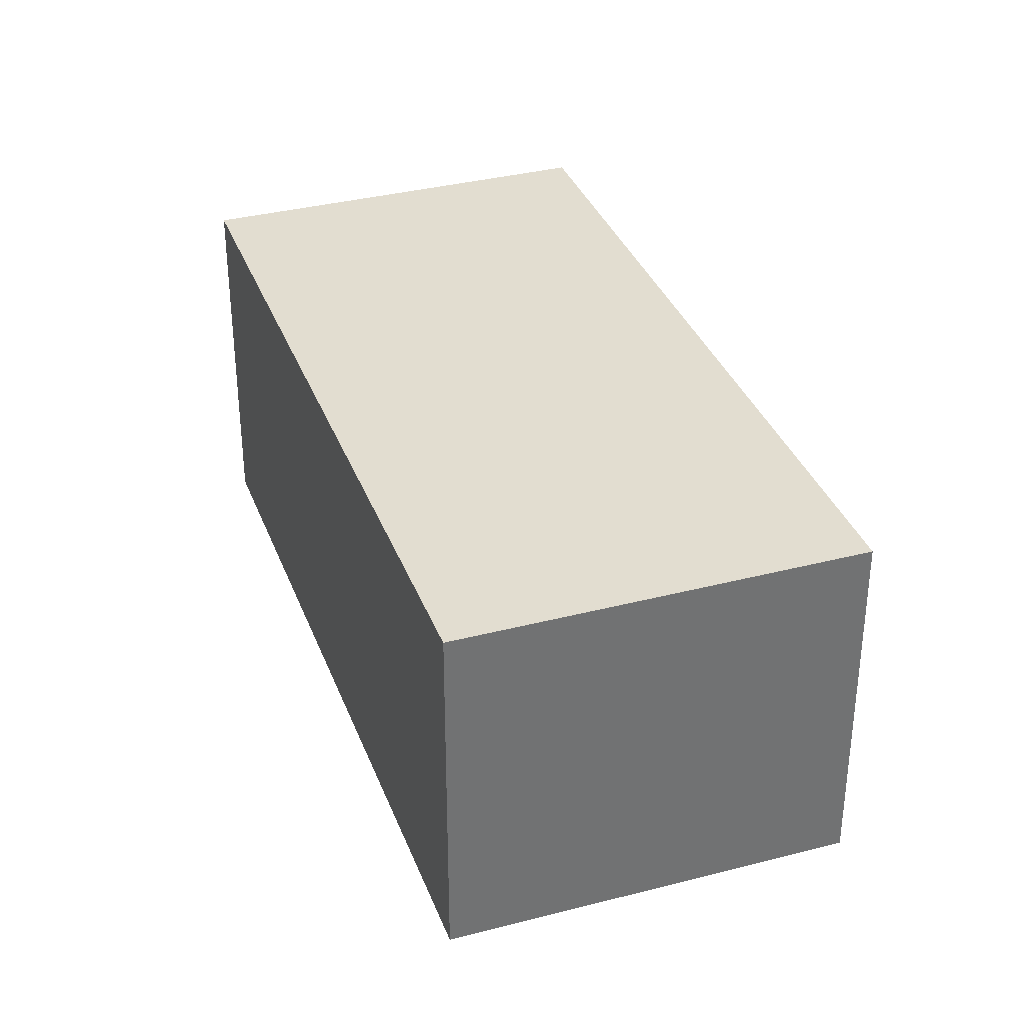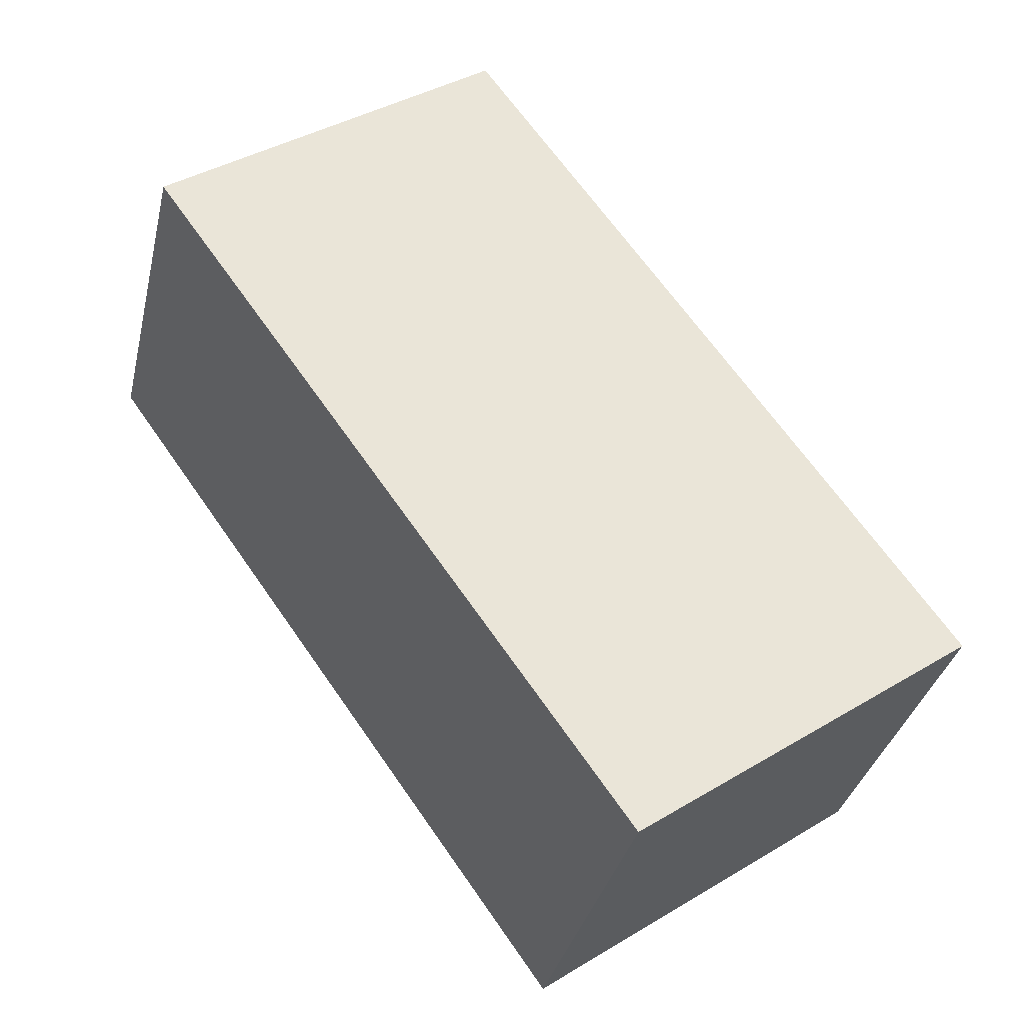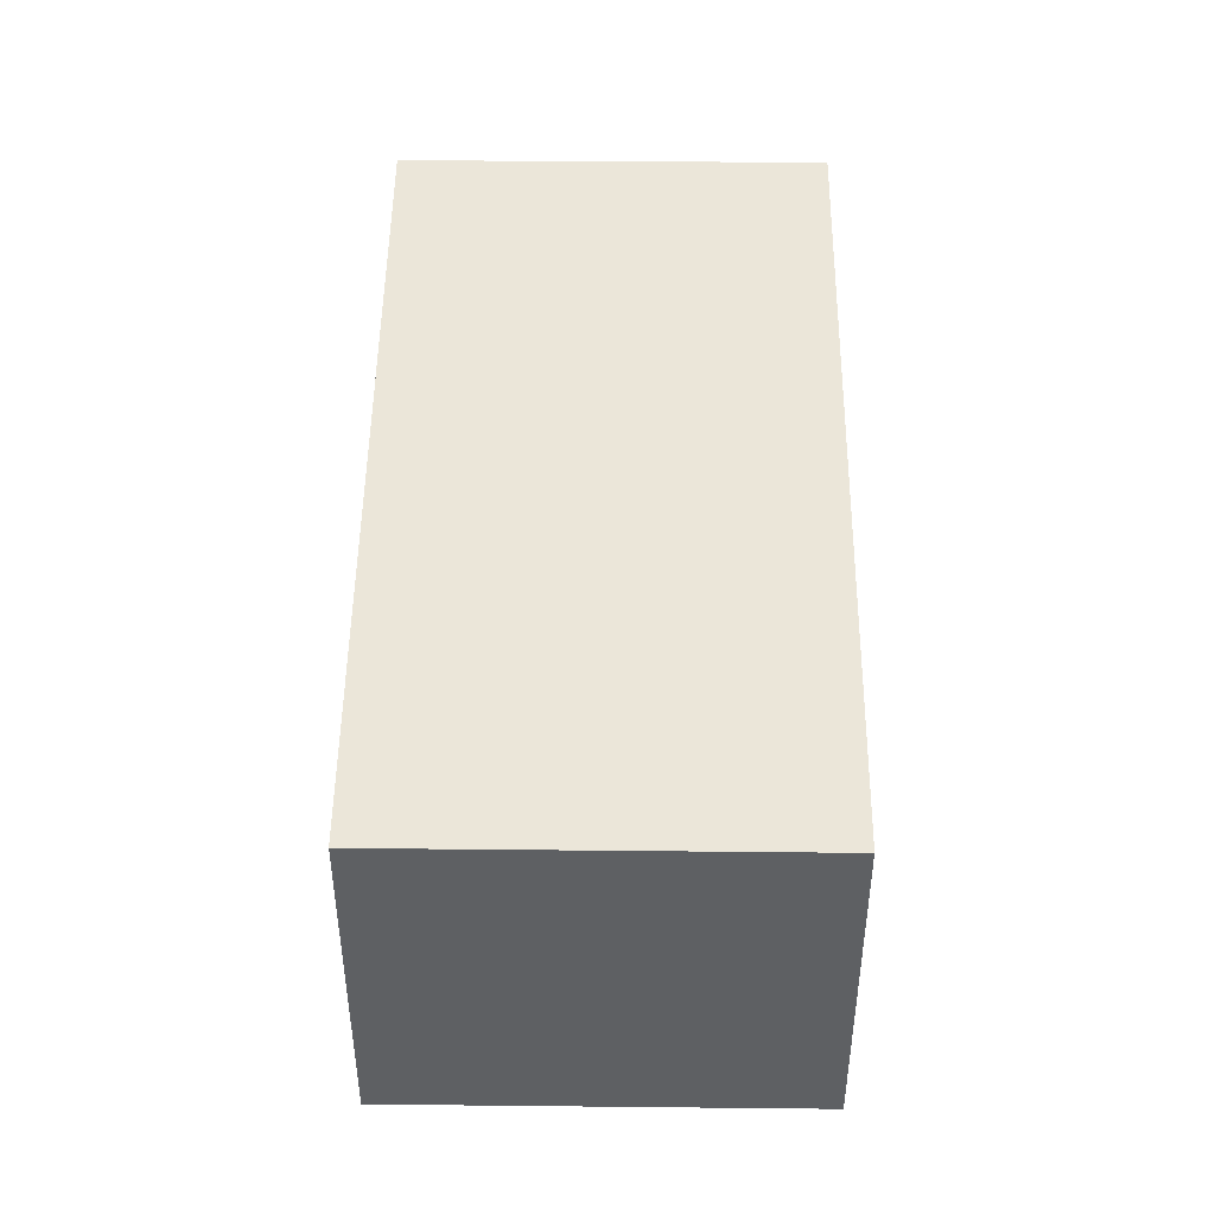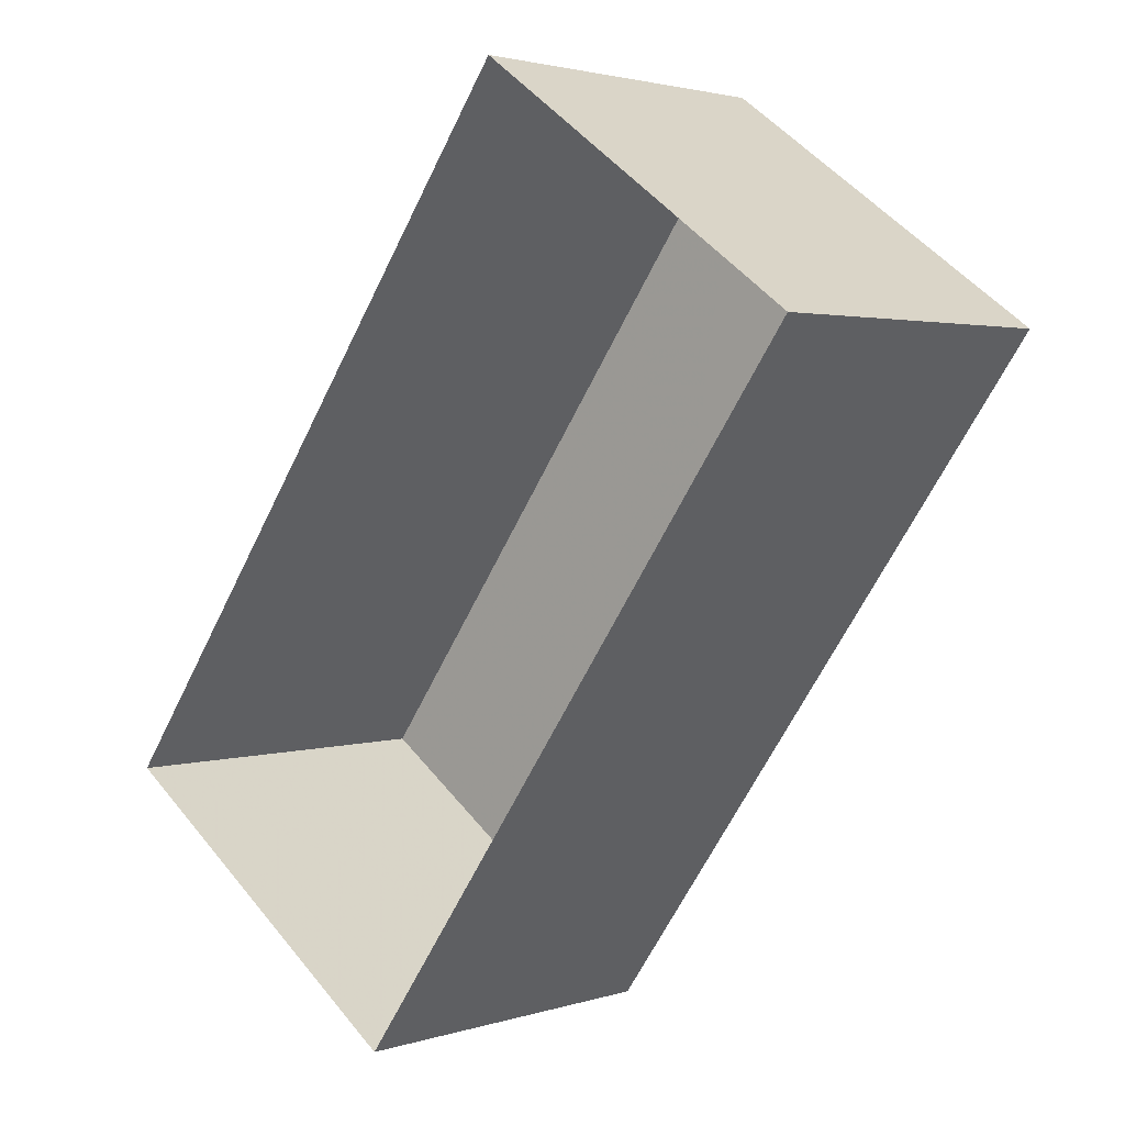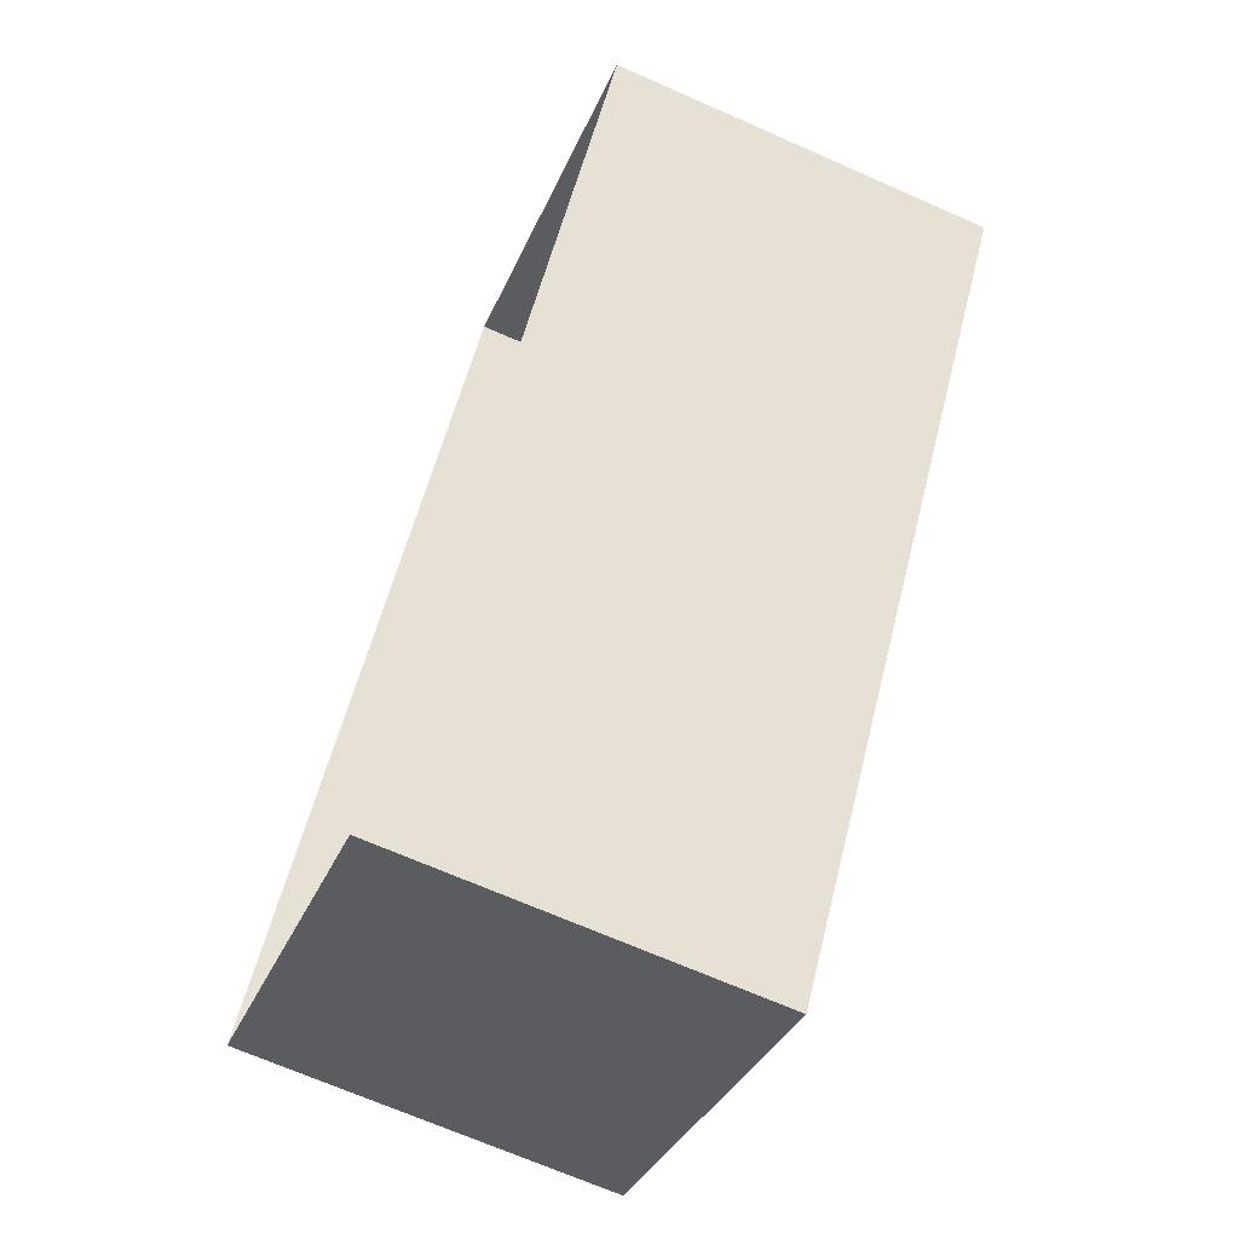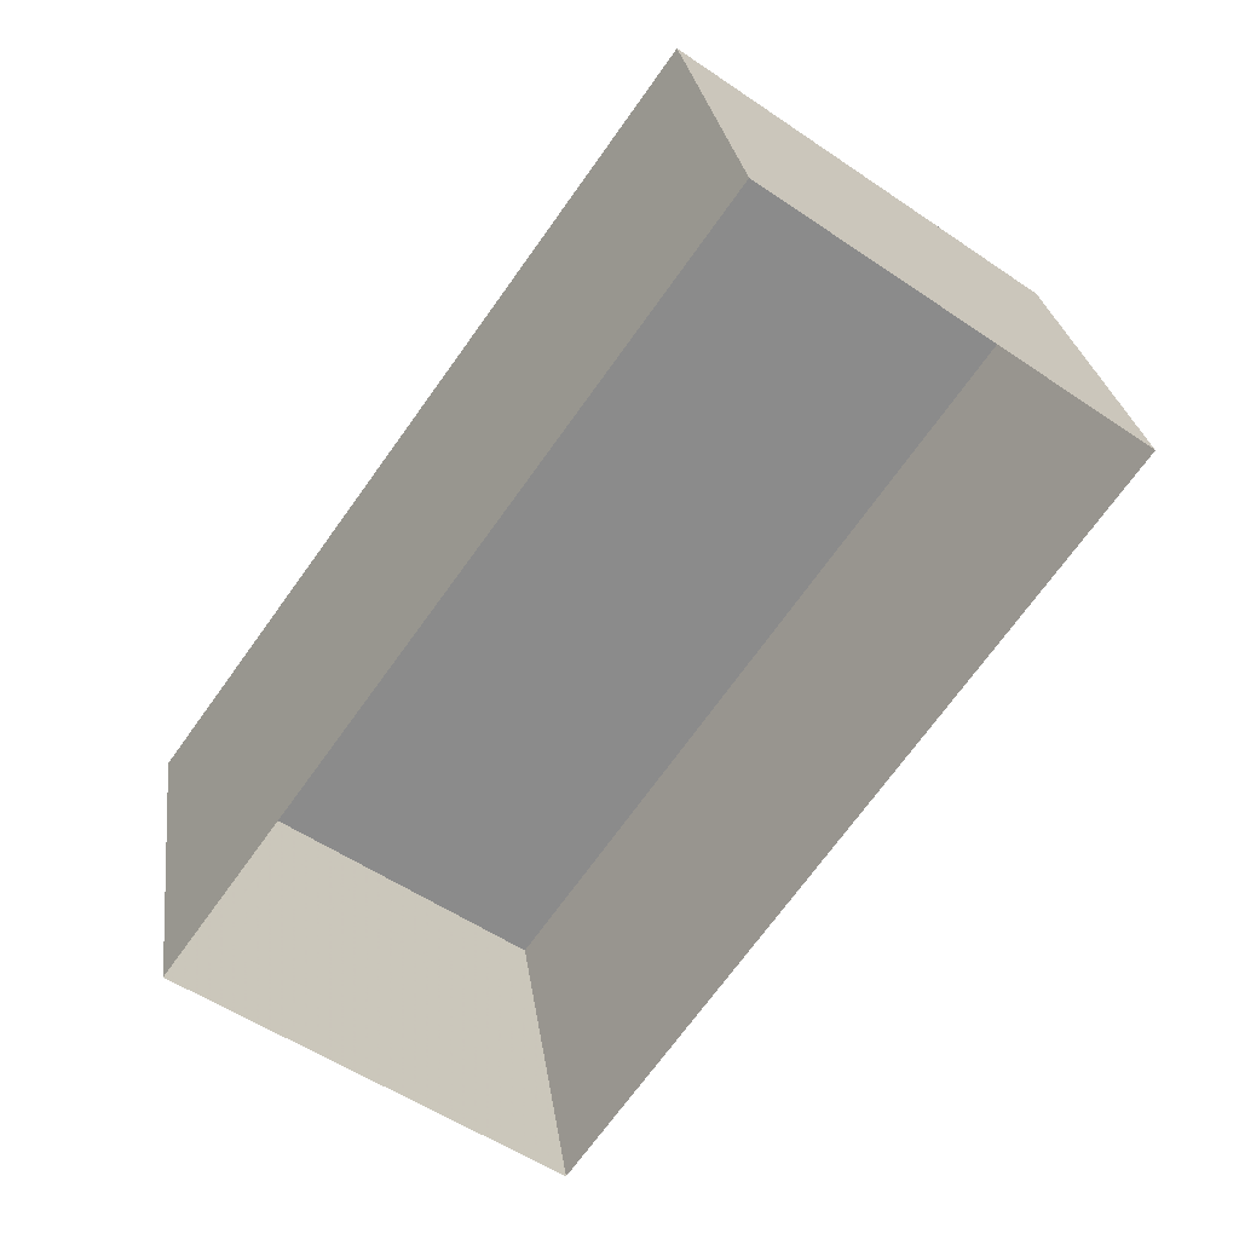
<metadata>
{"format":"obj","ext":"obj","renderer":"f3d","projection":"perspective","resolution":1024,"background":"white","views":[{"elev":35.2,"azim":16.5,"up":"+Z"},{"elev":-34.3,"azim":-13.0,"up":"+Y"},{"elev":48.0,"azim":36.1,"up":"+Z"},{"elev":2.1,"azim":-138.0,"up":"+Y"},{"elev":-69.0,"azim":-113.8,"up":"+Y"},{"elev":26.6,"azim":172.6,"up":"+Y"}]}
</metadata>
<code>
v -2.26e+05 -1.279e+05 11.23
v -2.26e+05 -1.279e+05 11.23
v -2.26e+05 -1.279e+05 11.23
v -2.26e+05 -1.279e+05 11.23
v -2.26e+05 -1.279e+05 13.46
v -2.26e+05 -1.279e+05 13.46
v -2.26e+05 -1.279e+05 13.46
v -2.26e+05 -1.279e+05 13.46
f 1 2 3
f 4 1 3
f 5 6 7
f 8 5 7
f 5 1 4
f 6 5 4
f 7 4 3
f 7 6 4
f 5 2 1
f 5 8 2
f 7 3 2
f 8 7 2

</code>
